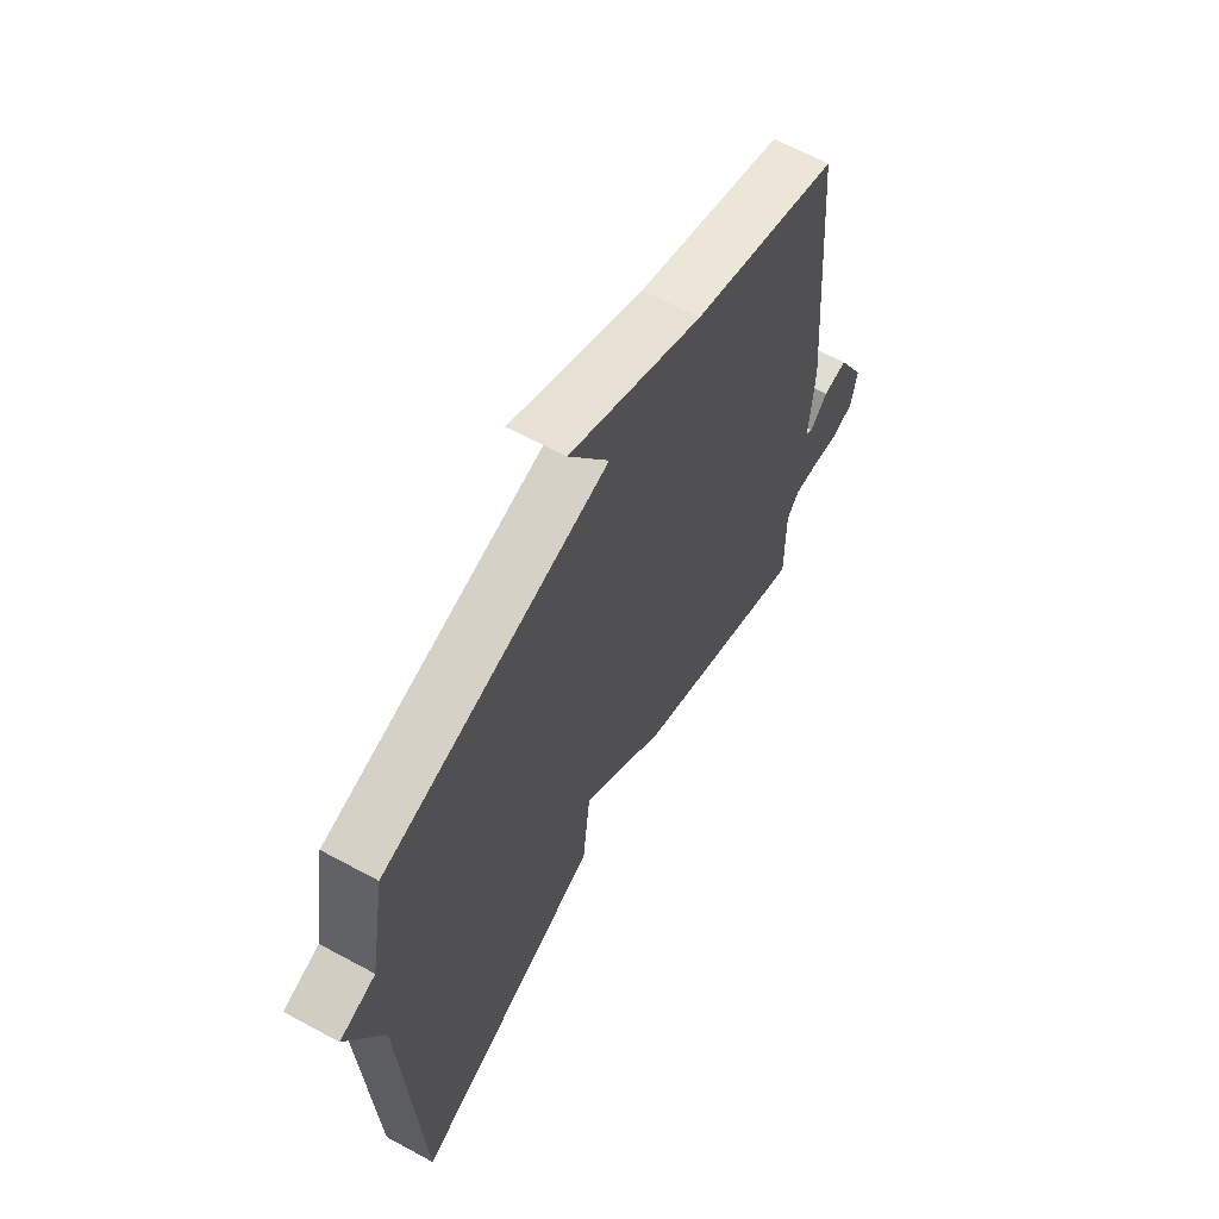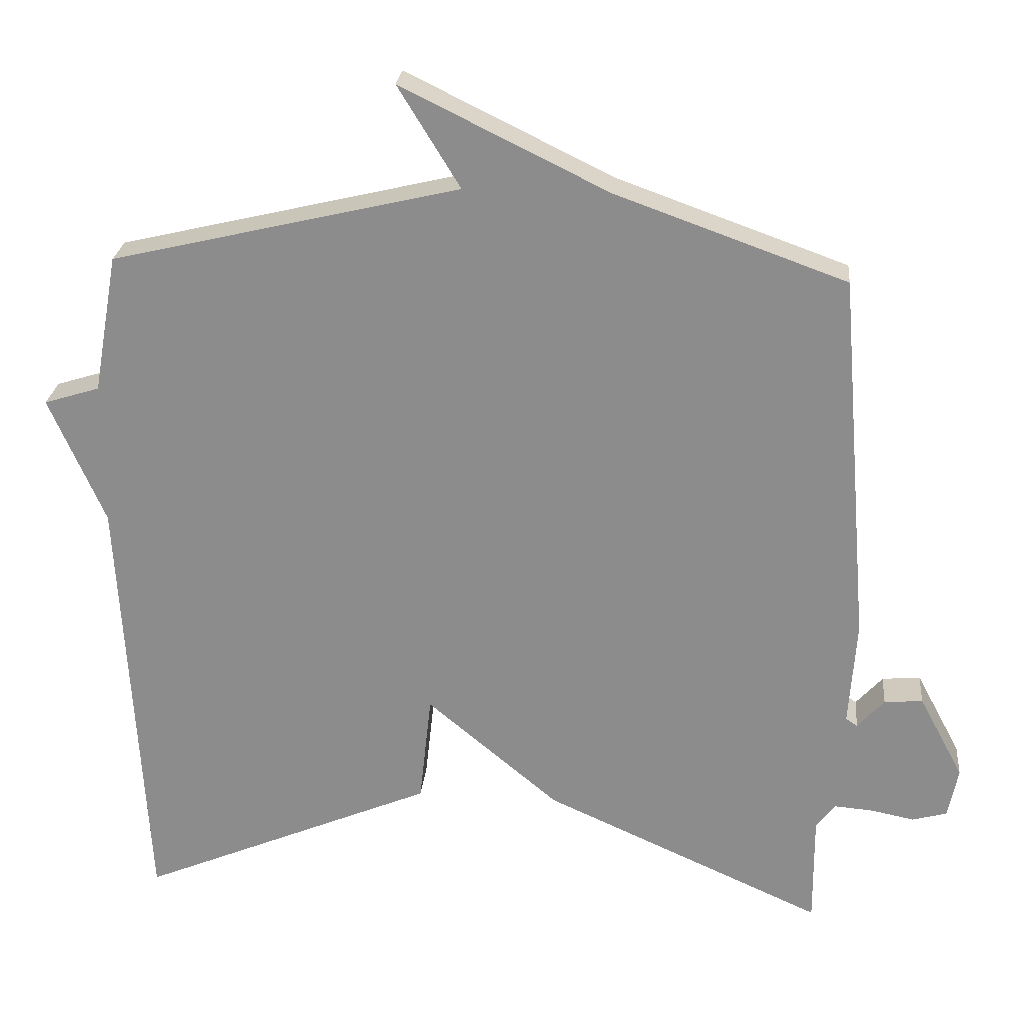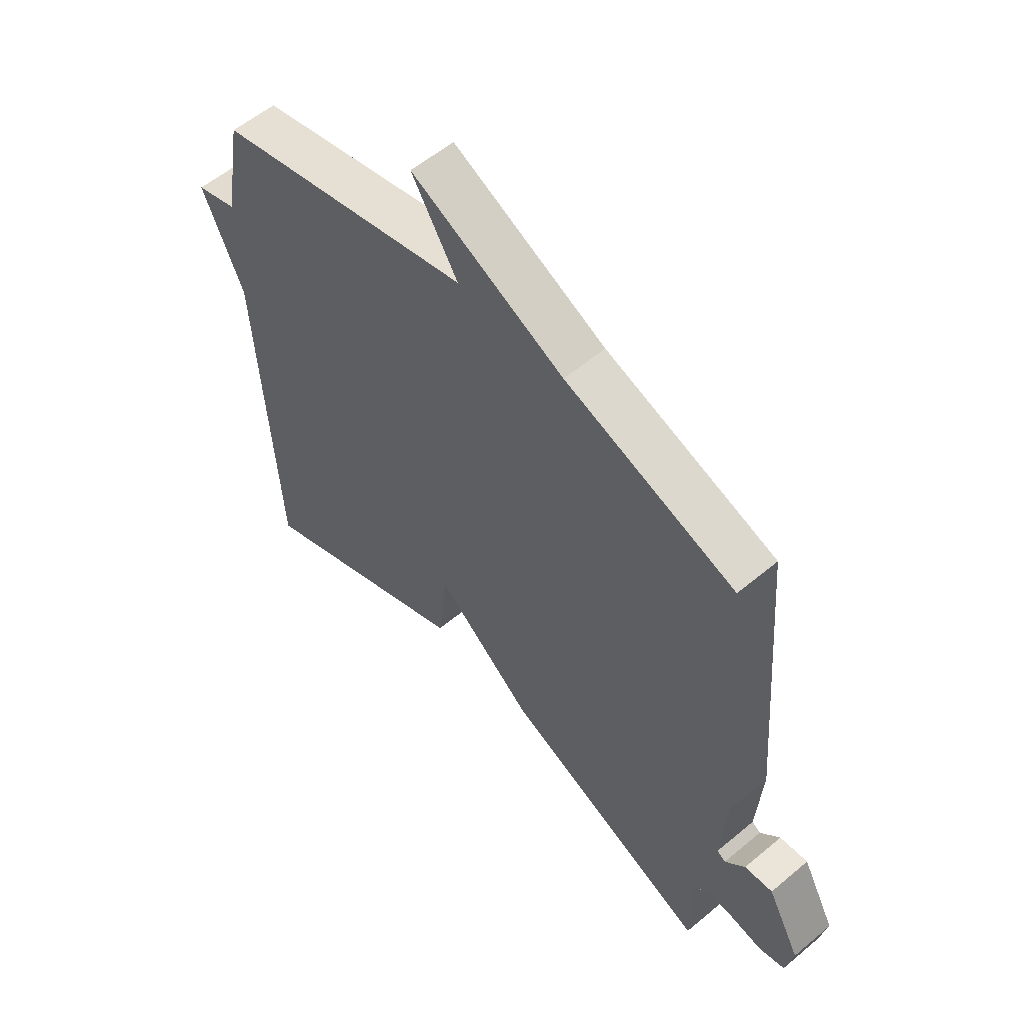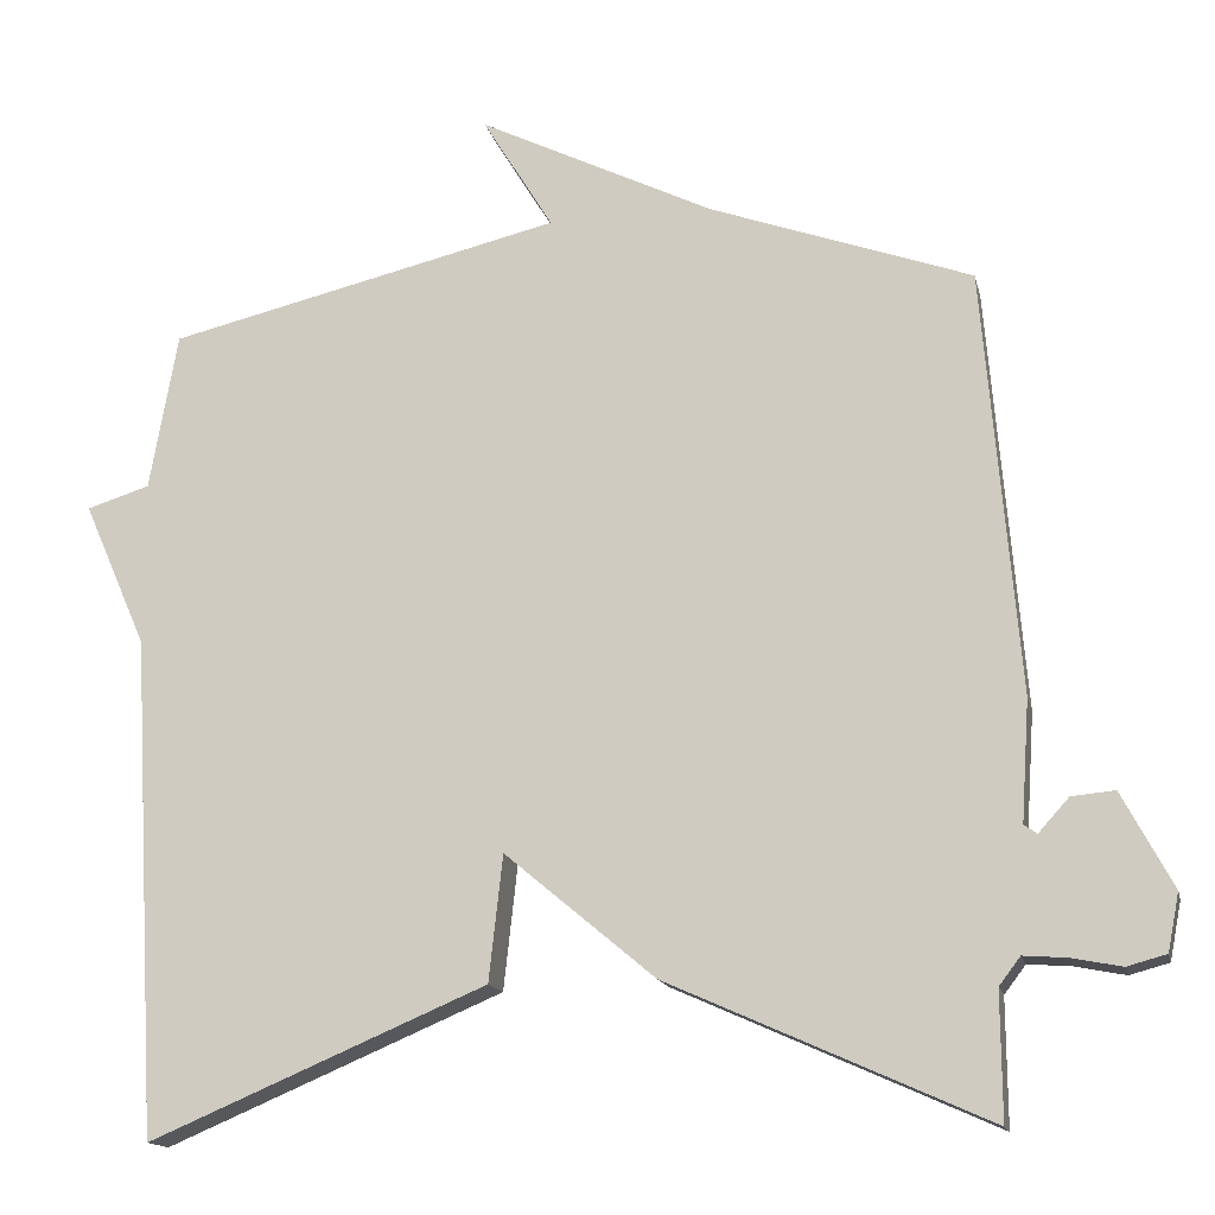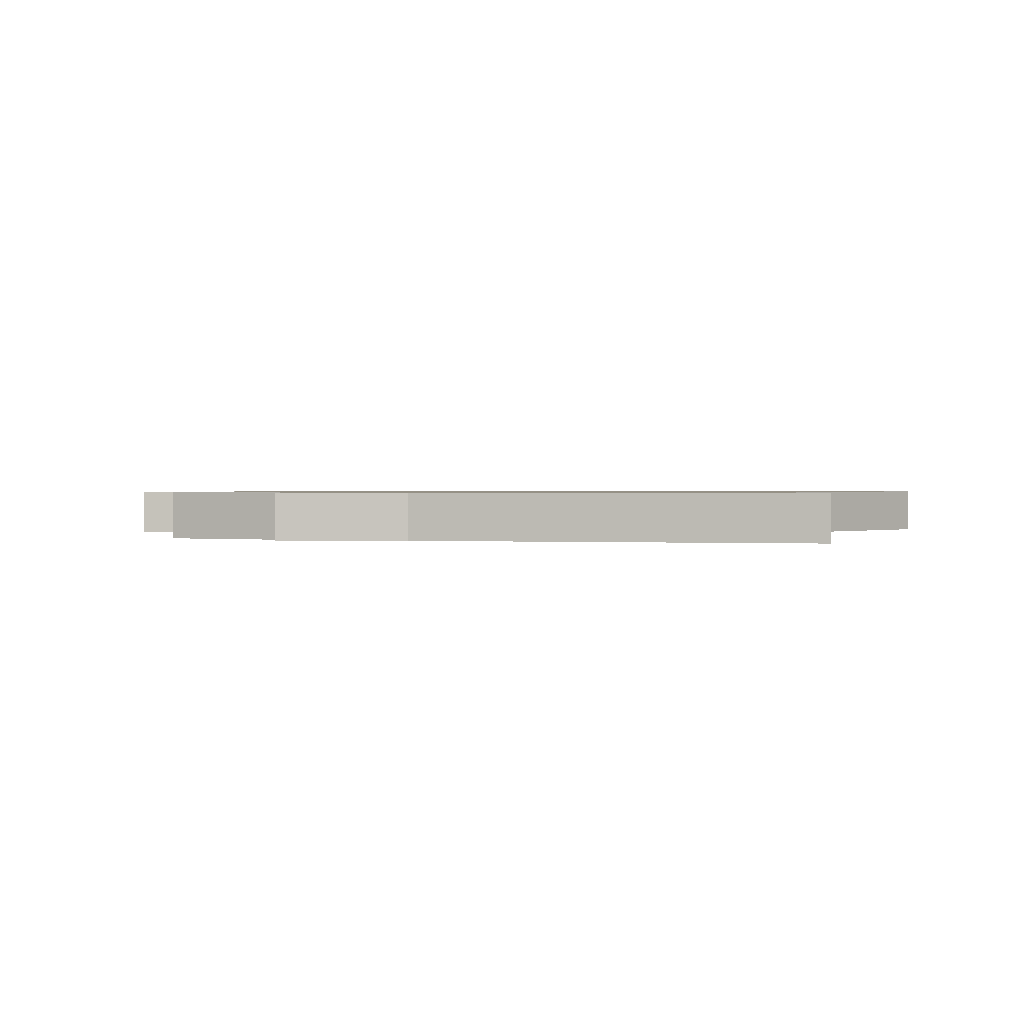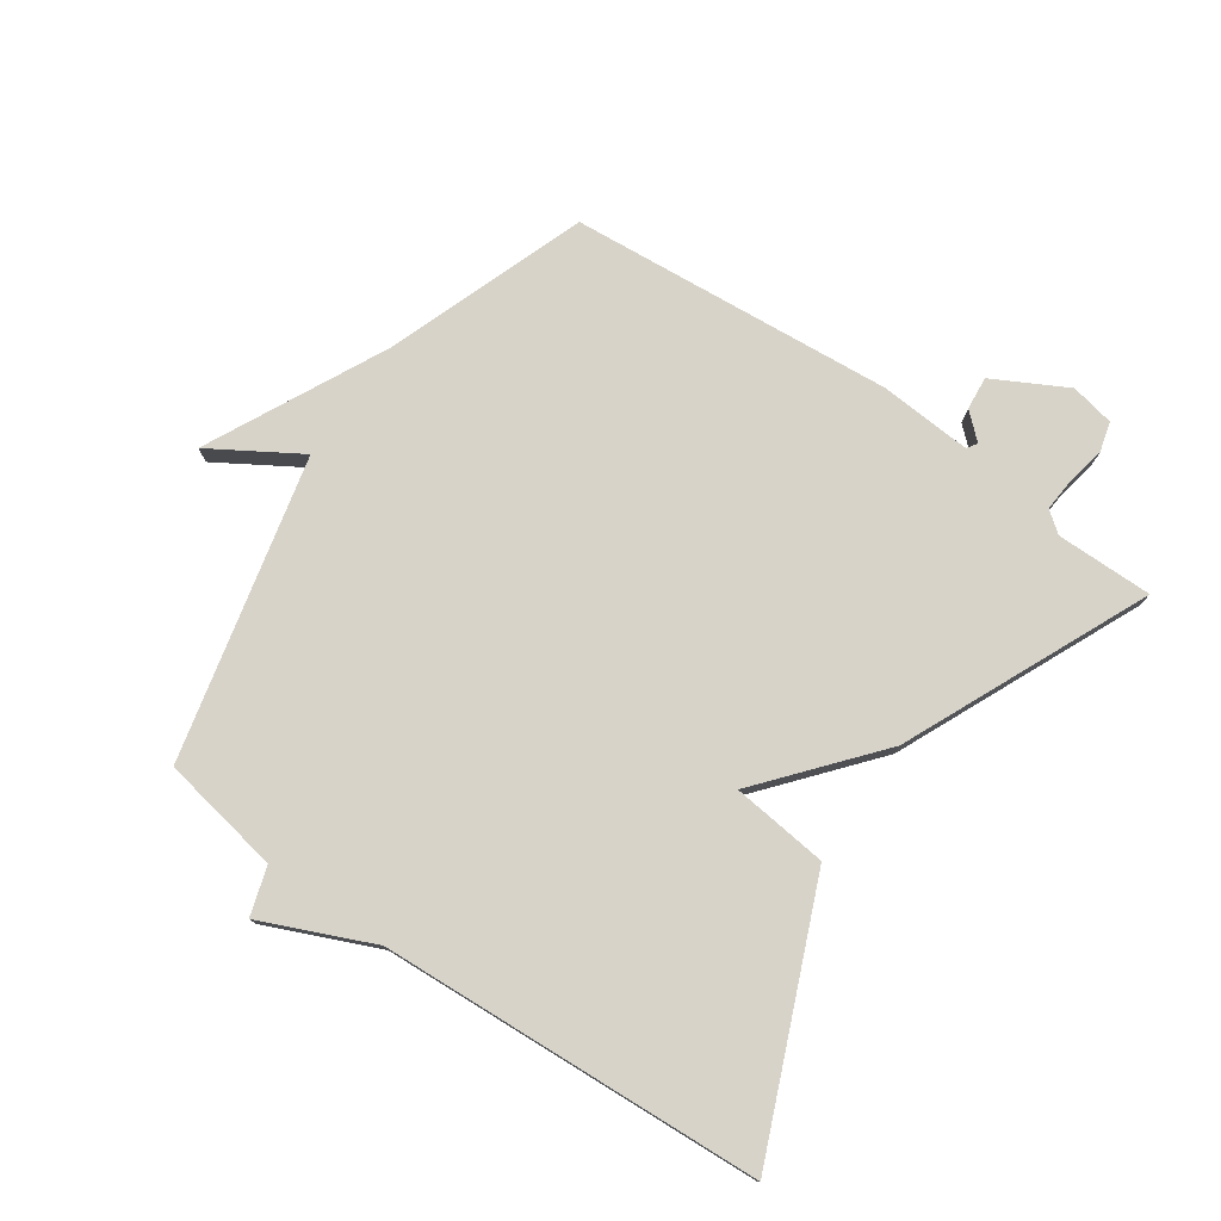
<metadata>
{"format":"obj","ext":"obj","renderer":"f3d","projection":"perspective","resolution":1024,"background":"white","views":[{"elev":63.2,"azim":118.8,"up":"+Z"},{"elev":24.9,"azim":-174.5,"up":"+Z"},{"elev":56.5,"azim":-131.2,"up":"+Z"},{"elev":-15.0,"azim":-167.5,"up":"+Z"},{"elev":0.7,"azim":107.0,"up":"+Y"},{"elev":76.8,"azim":124.8,"up":"+Y"}]}
</metadata>
<code>
v -0.5 0.07 0.5
v -0.181 0.07 0.614
v 0.105 0.07 0.754
v 0.019 0.07 0.614
v 0.5 0.07 0.5
v 0.534 0.07 0.308
v 0.611 0.07 0.284
v 0.534 0.07 0.108
v 0.5 0.07 -0.5
v 0.089 0.07 -0.326
v 0.072 0.07 -0.173
v -0.111 0.07 -0.326
v -0.5 0.07 -0.5
v -0.499 0.07 -0.346
v -0.525 0.07 -0.312
v -0.578 0.07 -0.316
v -0.639 0.07 -0.328
v -0.687 0.07 -0.315
v -0.701 0.07 -0.245
v -0.639 0.07 -0.129
v -0.586 0.07 -0.134
v -0.549 0.07 -0.175
v -0.533 0.07 -0.164
v -0.543 0.07 -0.017
v -0.5 0 0.5
v -0.181 0 0.614
v 0.105 0 0.754
v 0.019 0 0.614
v 0.5 0 0.5
v 0.534 0 0.308
v 0.611 0 0.284
v 0.534 0 0.108
v 0.5 0 -0.5
v 0.089 0 -0.326
v 0.072 0 -0.173
v -0.111 0 -0.326
v -0.5 0 -0.5
v -0.499 0 -0.346
v -0.525 0 -0.312
v -0.578 0 -0.316
v -0.639 0 -0.328
v -0.687 0 -0.315
v -0.701 0 -0.245
v -0.639 0 -0.129
v -0.586 0 -0.134
v -0.549 0 -0.175
v -0.533 0 -0.164
v -0.543 0 -0.017
f 23 24 1 2
f 20 21 22
f 19 20 22
f 18 19 22
f 17 18 22
f 16 17 22
f 15 16 22 23
f 14 15 23 2
f 13 14 2
f 12 13 2
f 11 12 2
f 8 9 10 11
f 6 7 8 11
f 6 11 2
f 5 6 2
f 4 5 2
f 2 3 4
f 26 25 48 47
f 46 45 44
f 46 44 43
f 46 43 42
f 46 42 41
f 46 41 40
f 47 46 40 39
f 26 47 39 38
f 26 38 37
f 26 37 36
f 26 36 35
f 35 34 33 32
f 35 32 31 30
f 26 35 30
f 26 30 29
f 26 29 28
f 28 27 26
f 1 25 26 2
f 2 26 27 3
f 3 27 28 4
f 4 28 29 5
f 5 29 30 6
f 6 30 31 7
f 7 31 32 8
f 8 32 33 9
f 9 33 34 10
f 10 34 35 11
f 11 35 36 12
f 12 36 37 13
f 13 37 38 14
f 14 38 39 15
f 15 39 40 16
f 16 40 41 17
f 17 41 42 18
f 18 42 43 19
f 19 43 44 20
f 20 44 45 21
f 21 45 46 22
f 22 46 47 23
f 23 47 48 24
f 24 48 25 1

</code>
